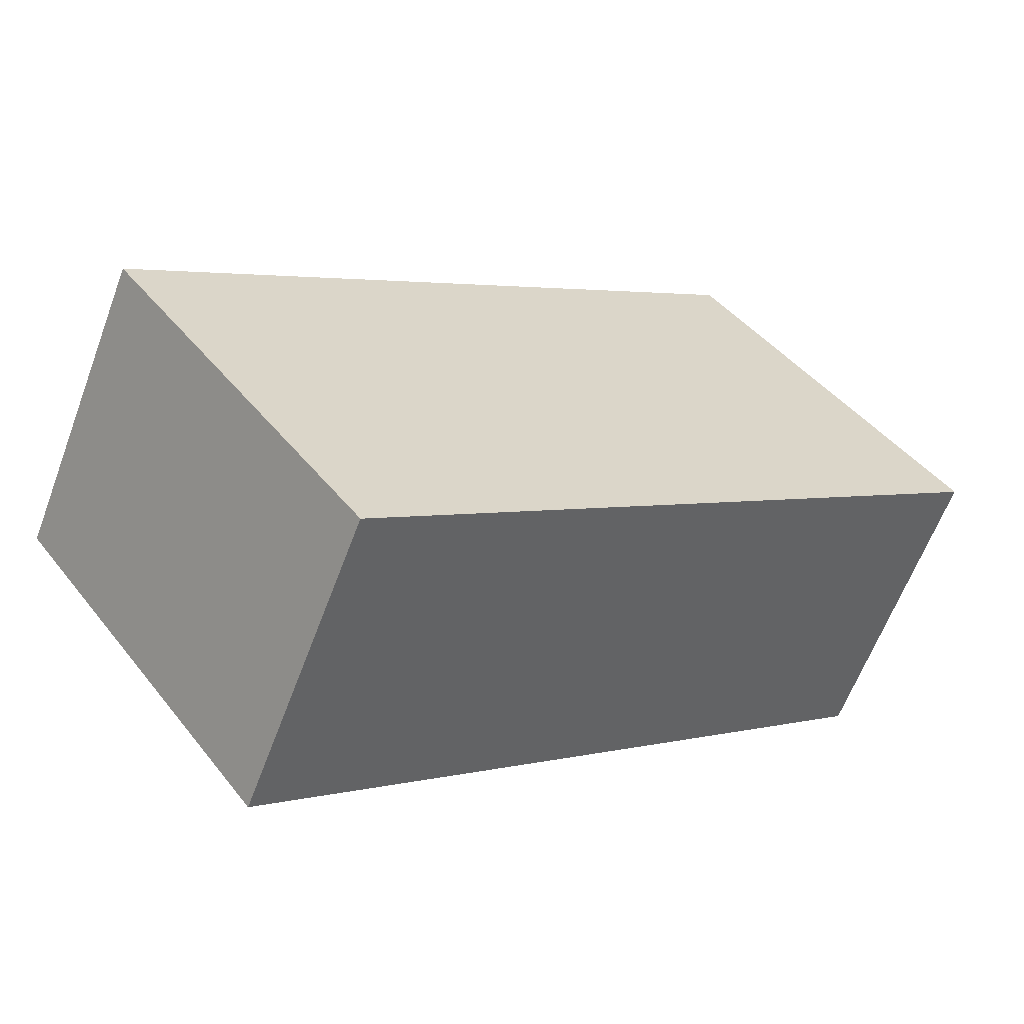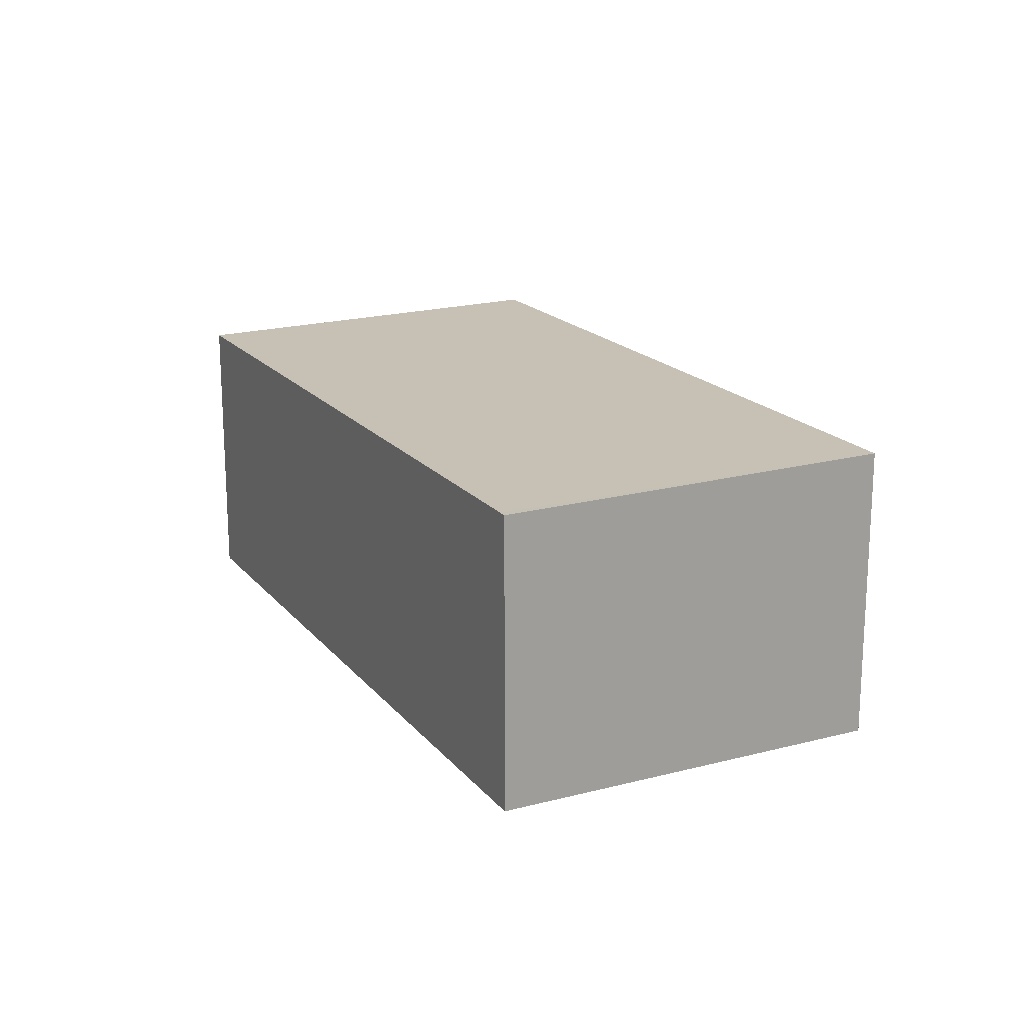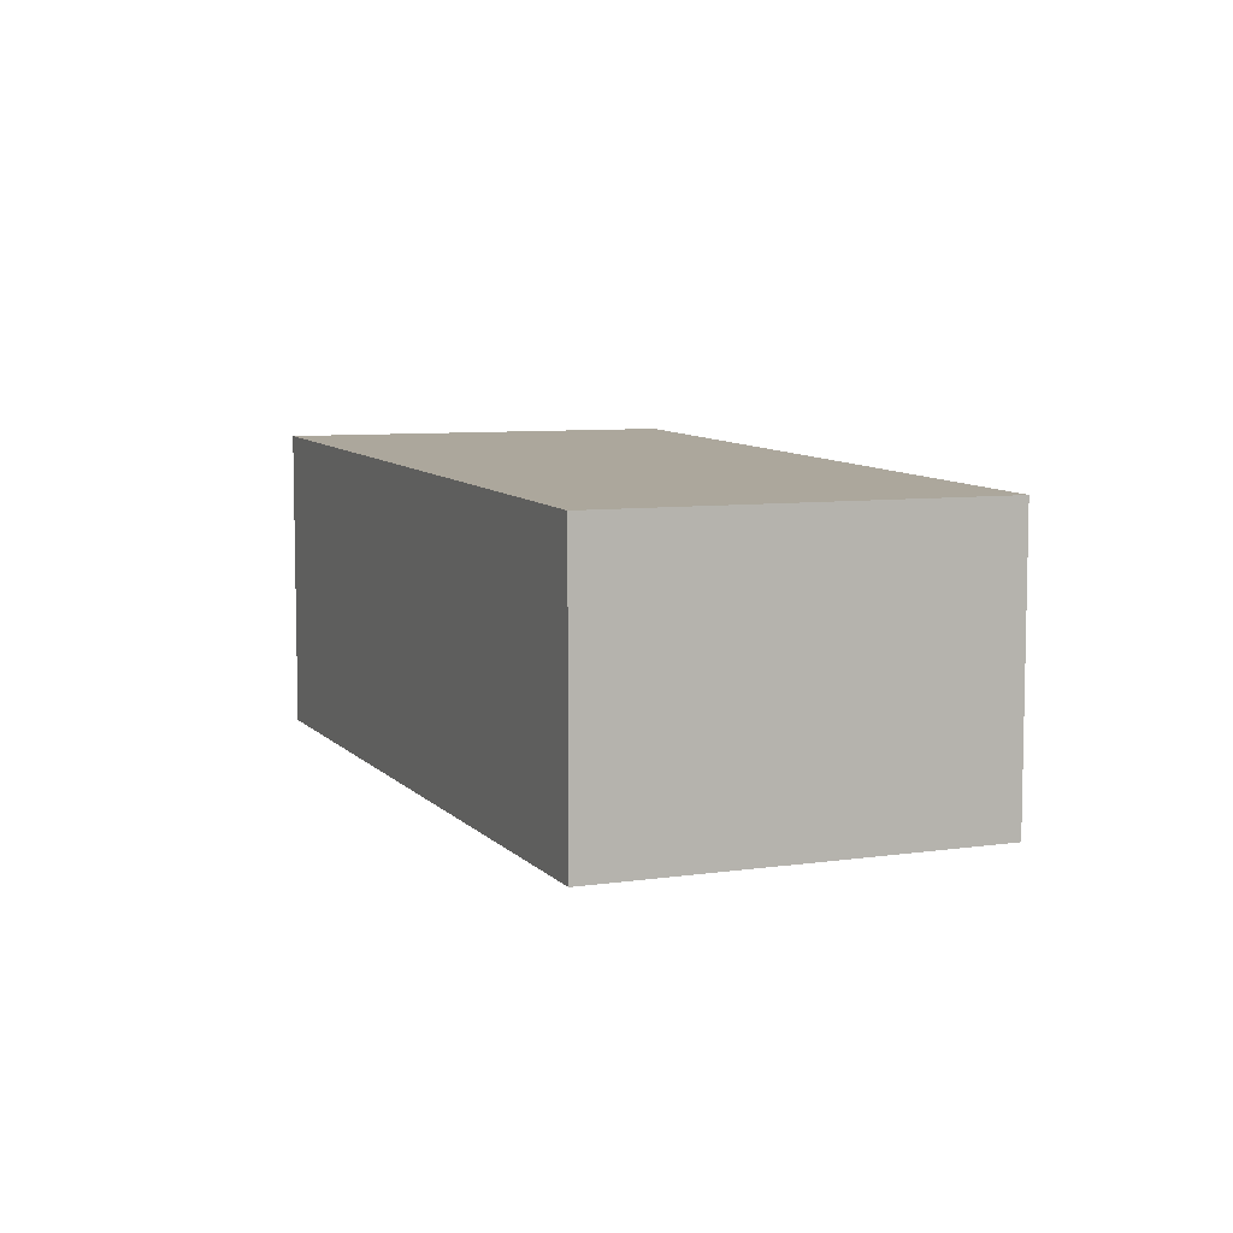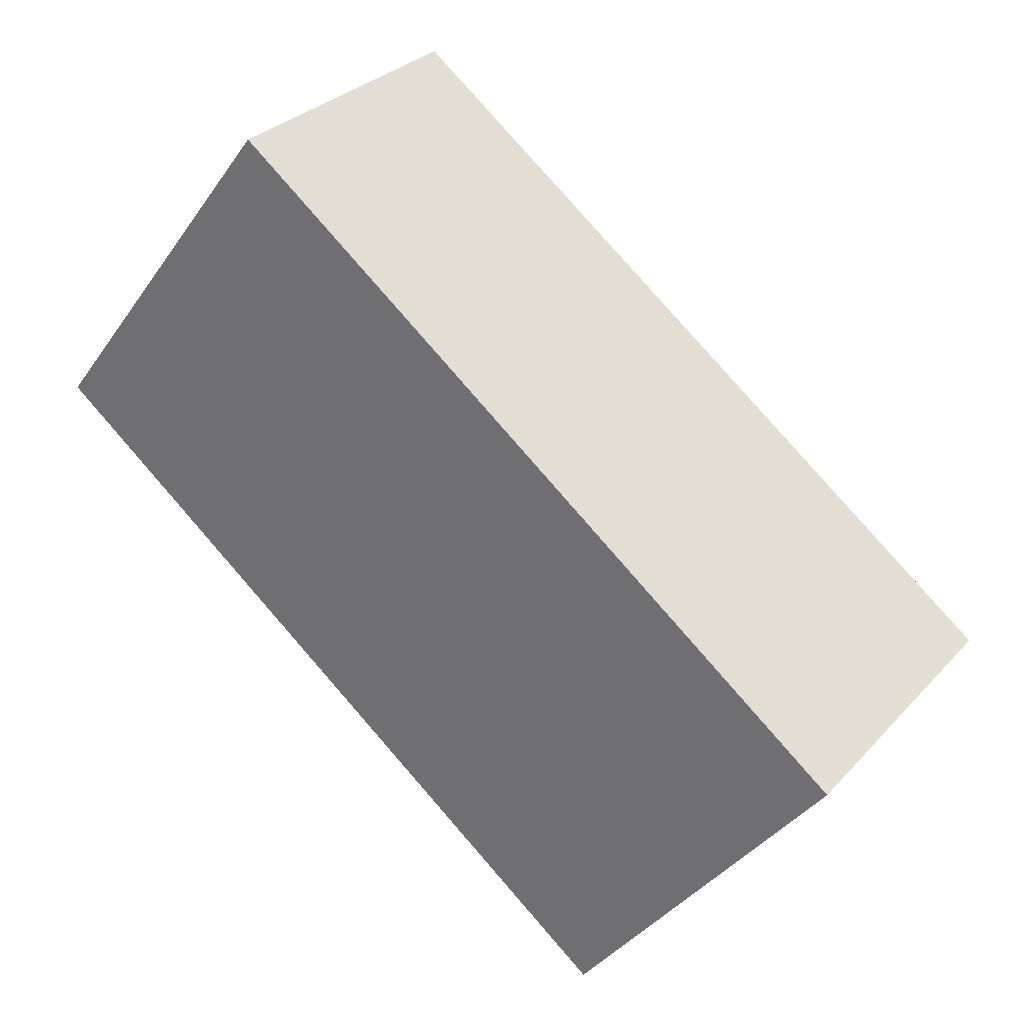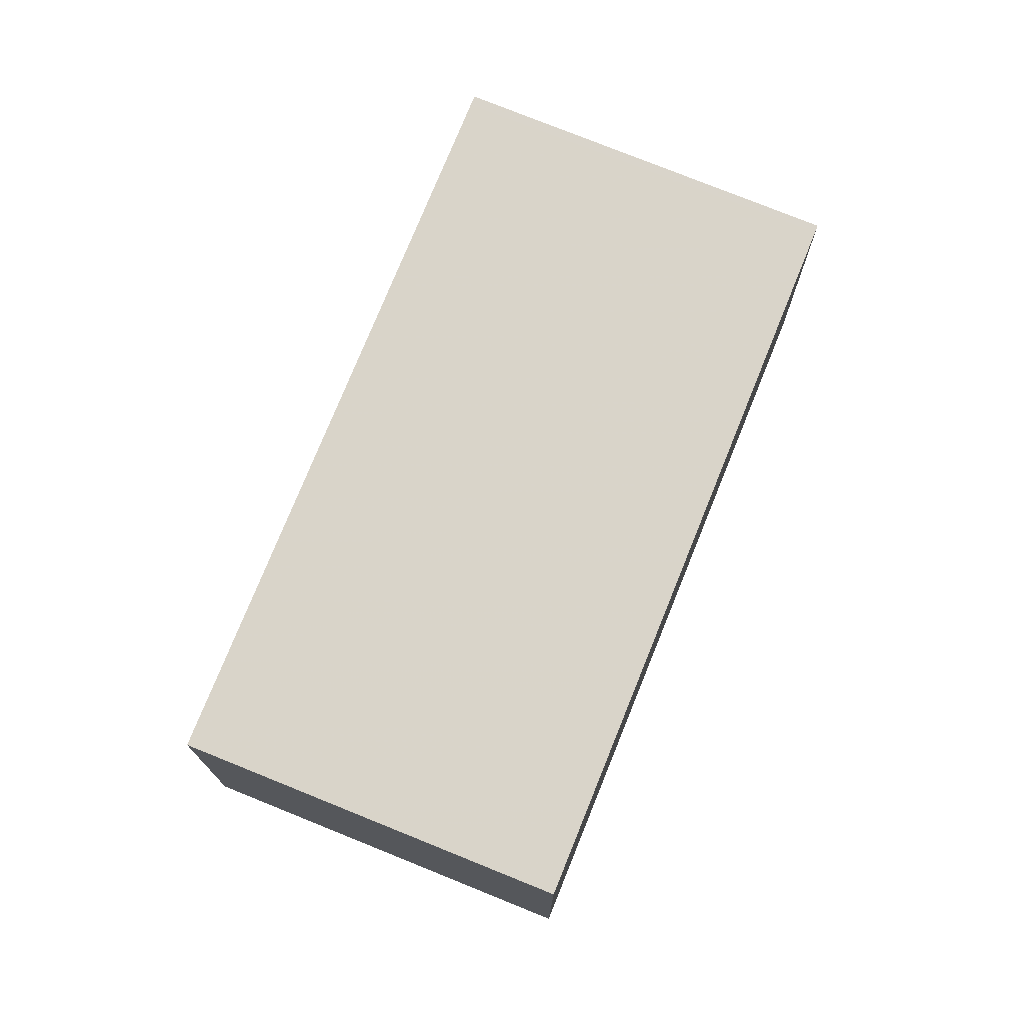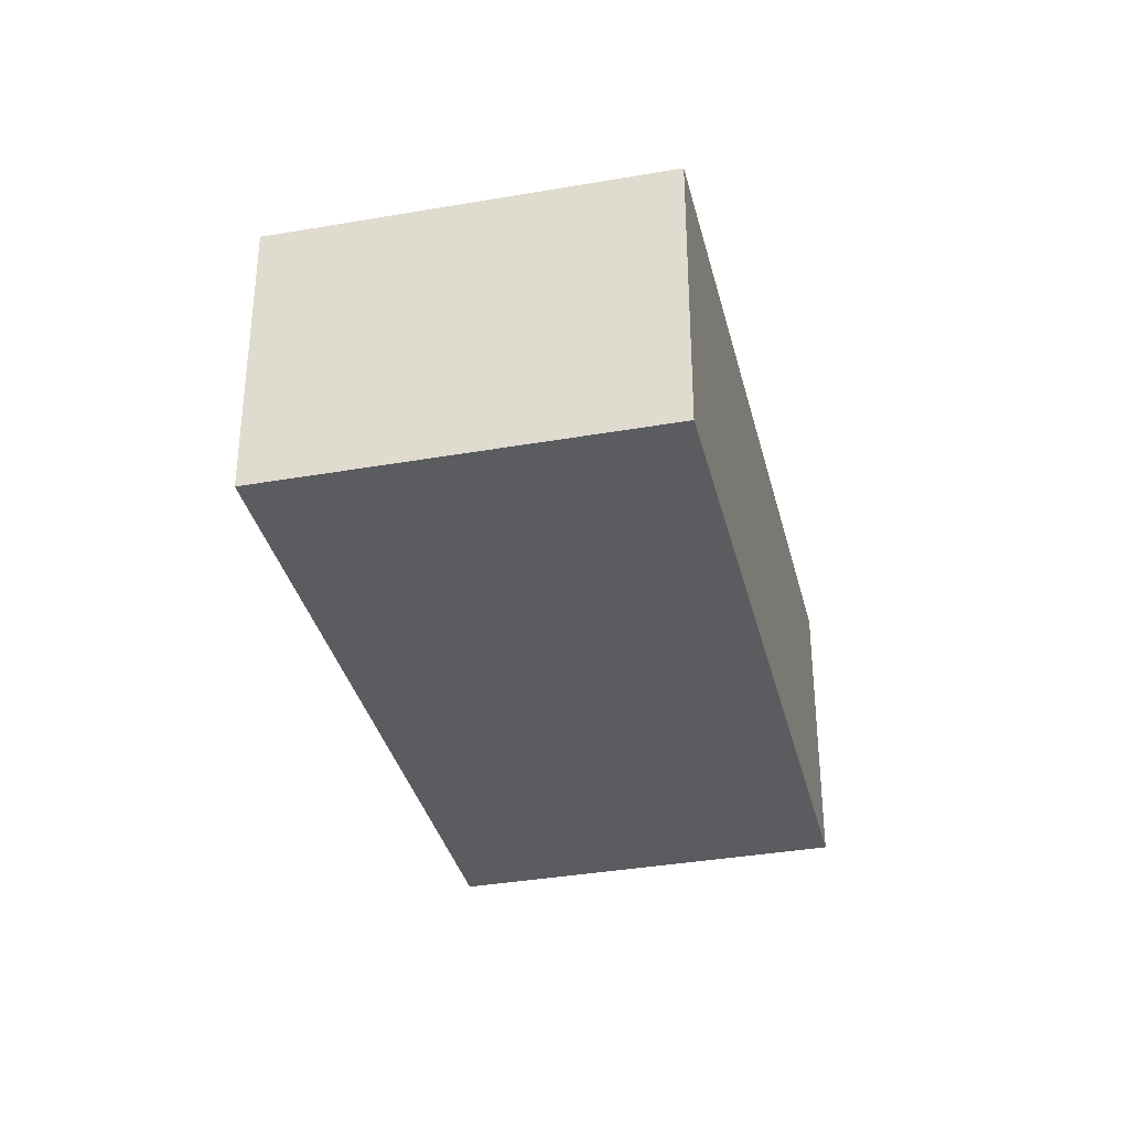
<metadata>
{"format":"obj","ext":"obj","renderer":"f3d","projection":"perspective","resolution":1024,"background":"white","views":[{"elev":-62.1,"azim":-20.5,"up":"+Y"},{"elev":19.0,"azim":-79.2,"up":"+Z"},{"elev":7.9,"azim":105.3,"up":"+Z"},{"elev":30.0,"azim":-146.2,"up":"+Y"},{"elev":74.2,"azim":149.6,"up":"+Z"},{"elev":-34.7,"azim":140.9,"up":"+Z"}]}
</metadata>
<code>
v -1793 -781.3 2.109
v -1795 -779 2.096
v -1791 -775.7 2.037
v -1789 -777.9 2.051
v -1793 -781.3 2.108
v -1795 -779 2.095
v -1793 -781.3 2.109
v -1793 -781.3 2.108
v -1789 -777.9 2.05
v -1789 -777.9 2.051
v -1791 -775.7 2.037
v -1789 -778 2.051
v -1793 -781.3 2.109
v -1793 -781.3 2.109
v -1793 -781.3 0
v -1793 -781.3 4.441e-16
v -1795 -779 2.095
v -1795 -779 2.096
v -1795 -779 0
v -1795 -779 4.441e-16
v -1789 -777.9 2.05
v -1791 -775.7 2.037
v -1791 -775.7 0
v -1789 -777.9 0
v -1789 -778 2.051
v -1789 -777.9 2.051
v -1789 -777.9 -4.441e-16
v -1789 -778 4.441e-16
v -1793 -781.3 2.109
v -1793 -781.3 2.108
v -1793 -781.3 0
v -1793 -781.3 0
v -1791 -775.7 2.037
v -1795 -779 2.095
v -1795 -779 4.441e-16
v -1791 -775.7 -4.441e-16
v -1795 -779 2.096
v -1793 -781.3 2.109
v -1793 -781.3 4.441e-16
v -1795 -779 0
v -1789 -777.9 2.051
v -1789 -777.9 2.05
v -1789 -777.9 0
v -1789 -777.9 -4.441e-16
v -1791 -775.7 2.037
v -1791 -775.7 2.037
v -1791 -775.7 -4.441e-16
v -1791 -775.7 0
v -1793 -781.3 2.108
v -1789 -778 2.051
v -1789 -778 4.441e-16
v -1793 -781.3 0
v -1793 -781.3 0
v -1795 -779 0
v -1791 -775.7 0
v -1789 -777.9 0
f 10 9 4 12
f 8 5 1 7
f 7 2 6 8
f 11 3 9 10
f 10 8 6 11
f 12 5 8 10
f 14 15 16 13
f 18 19 20 17
f 22 23 24 21
f 26 27 28 25
f 30 31 32 29
f 34 35 36 33
f 38 39 40 37
f 42 43 44 41
f 46 47 48 45
f 50 51 52 49
f 54 55 56 53

</code>
